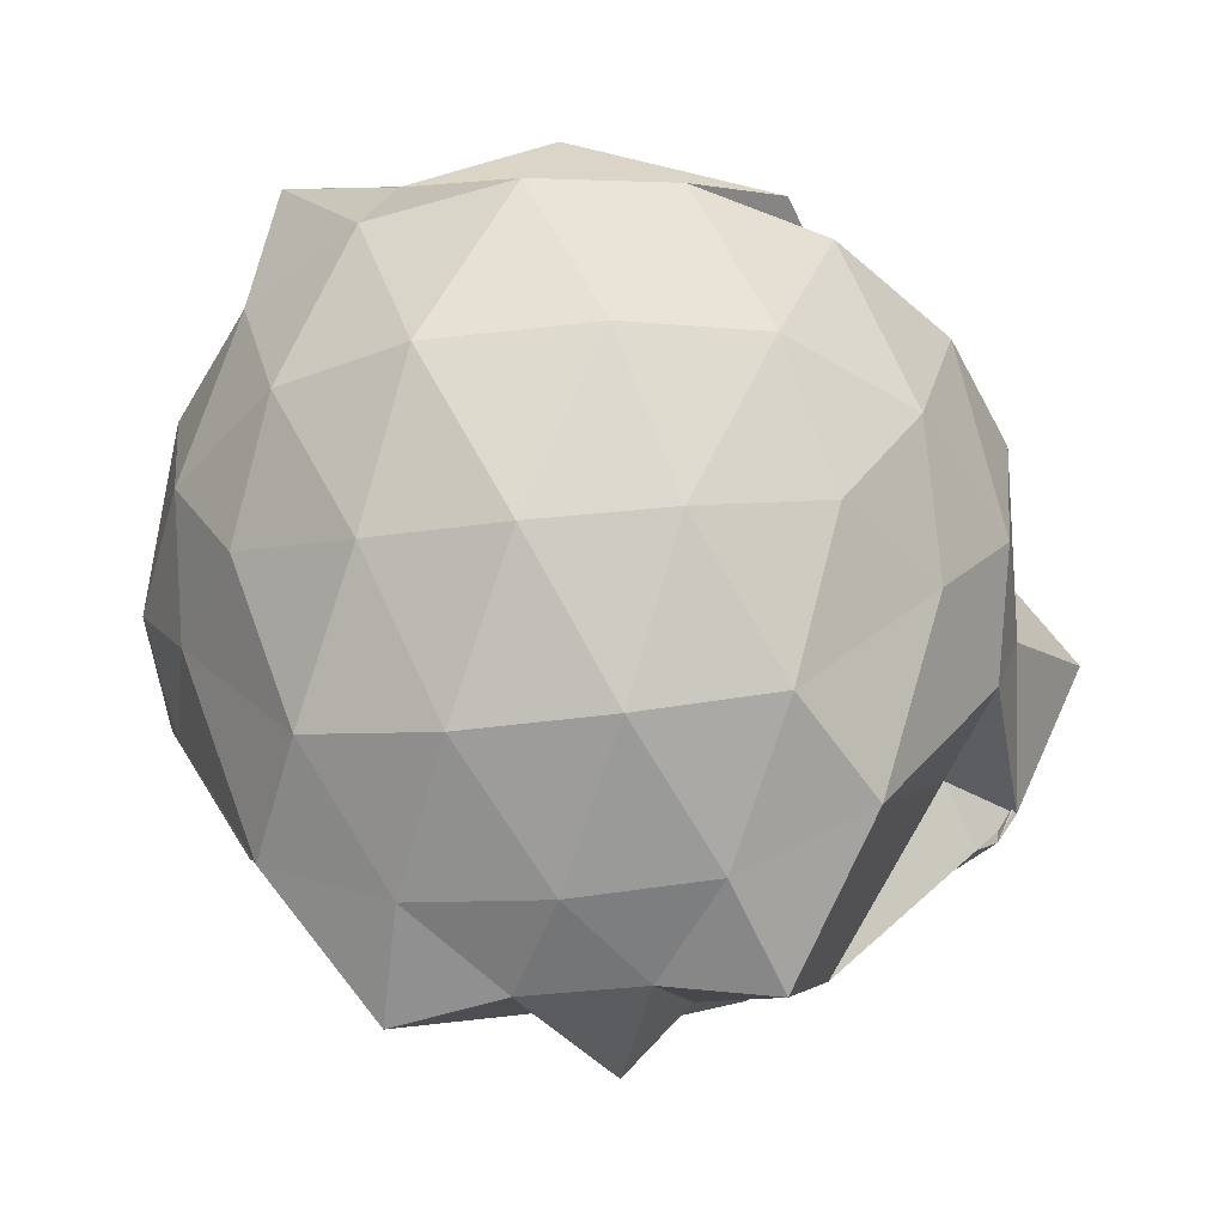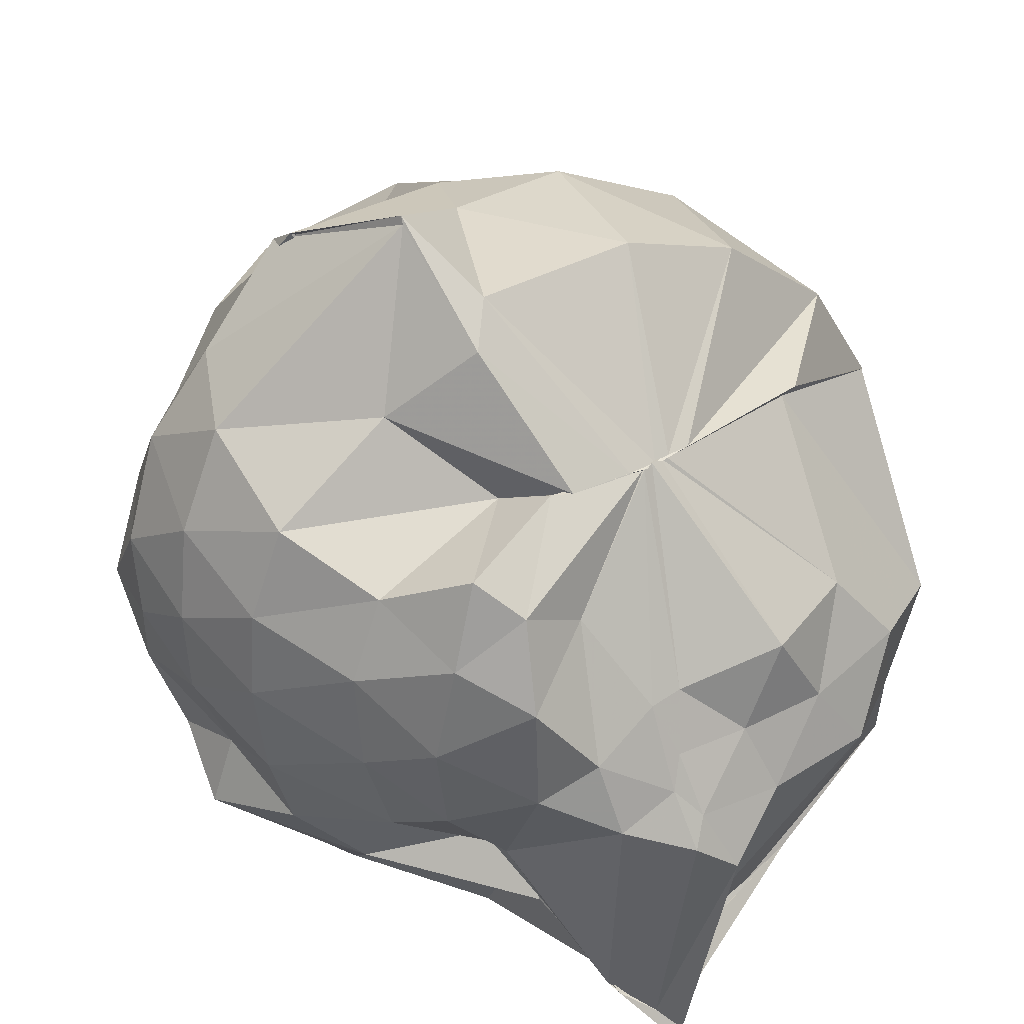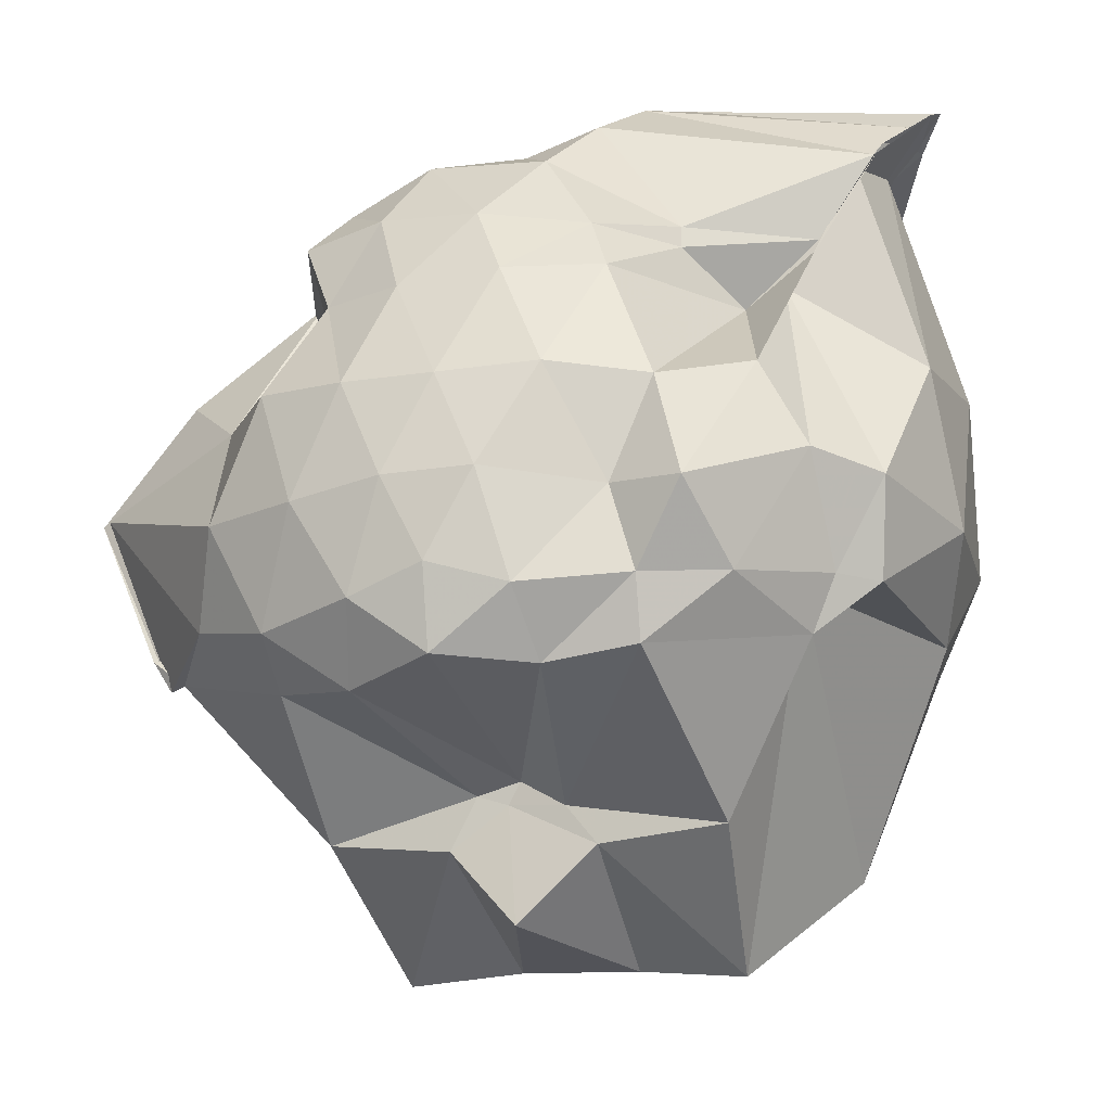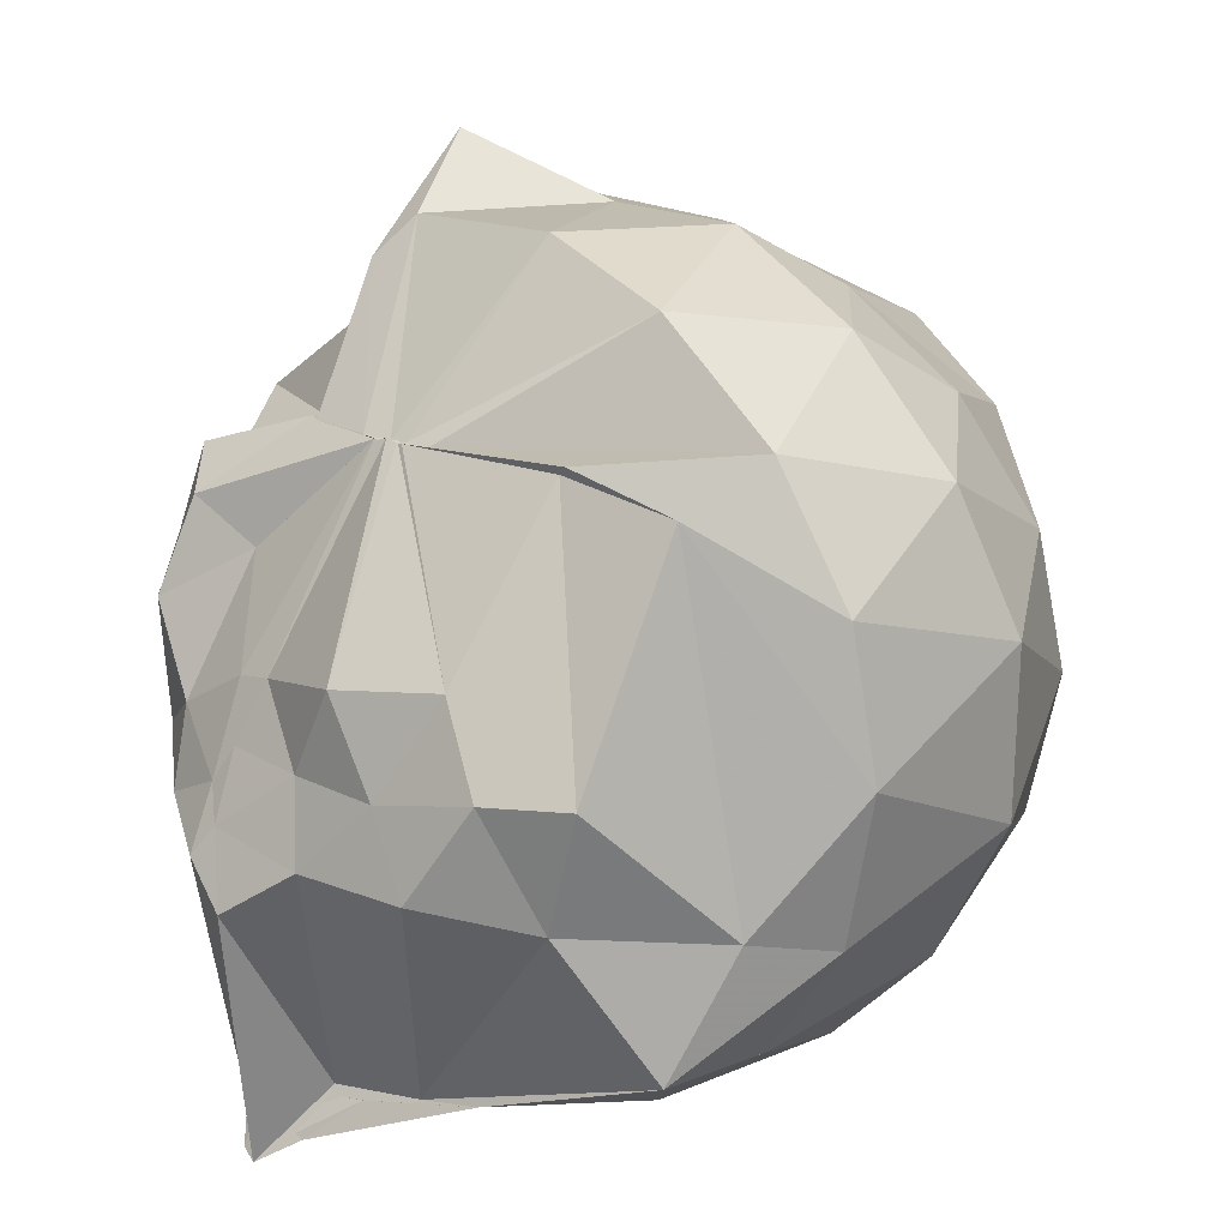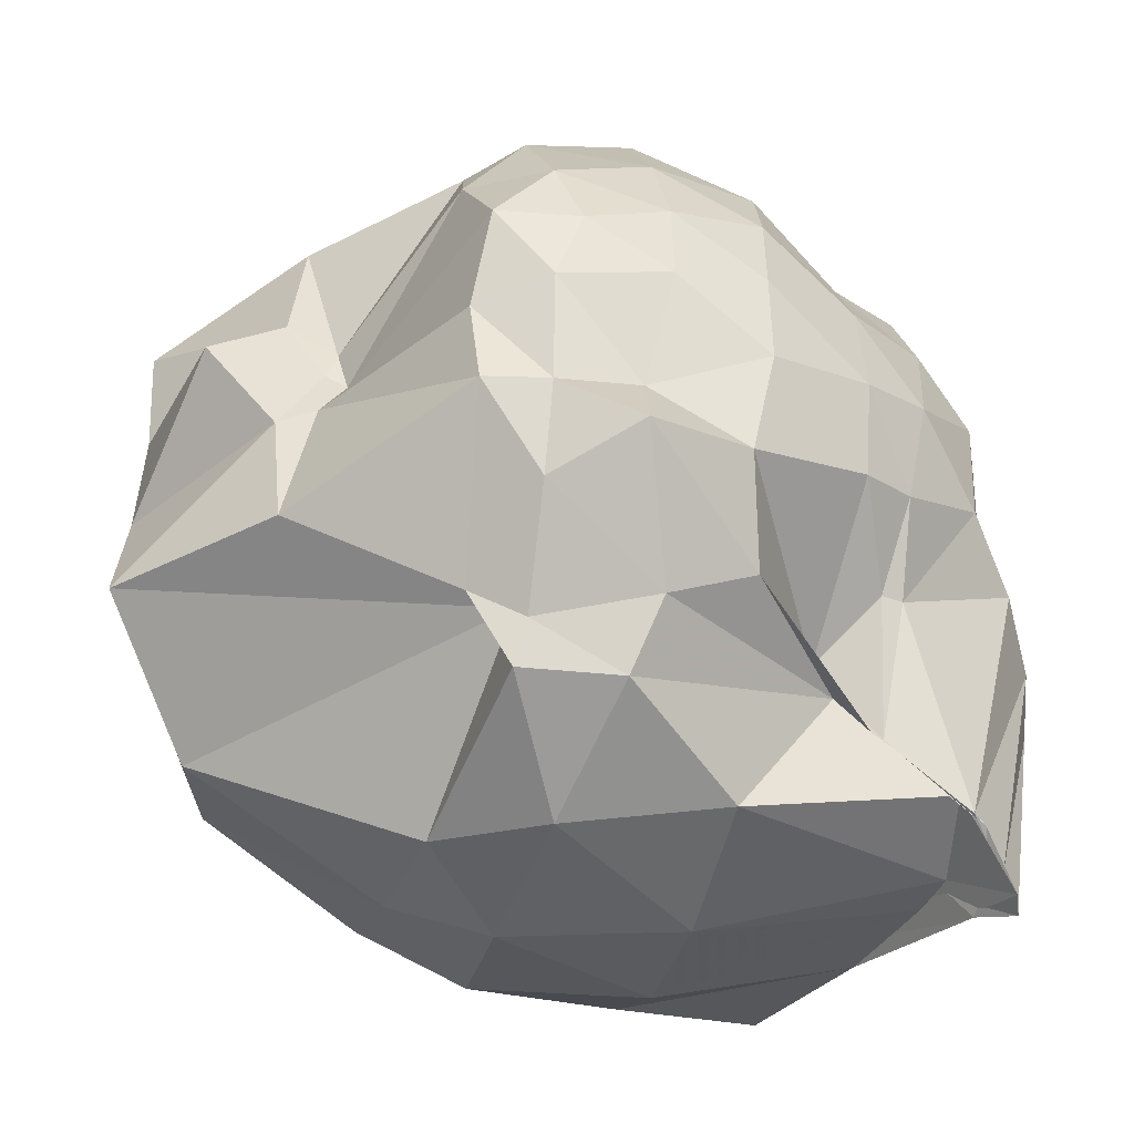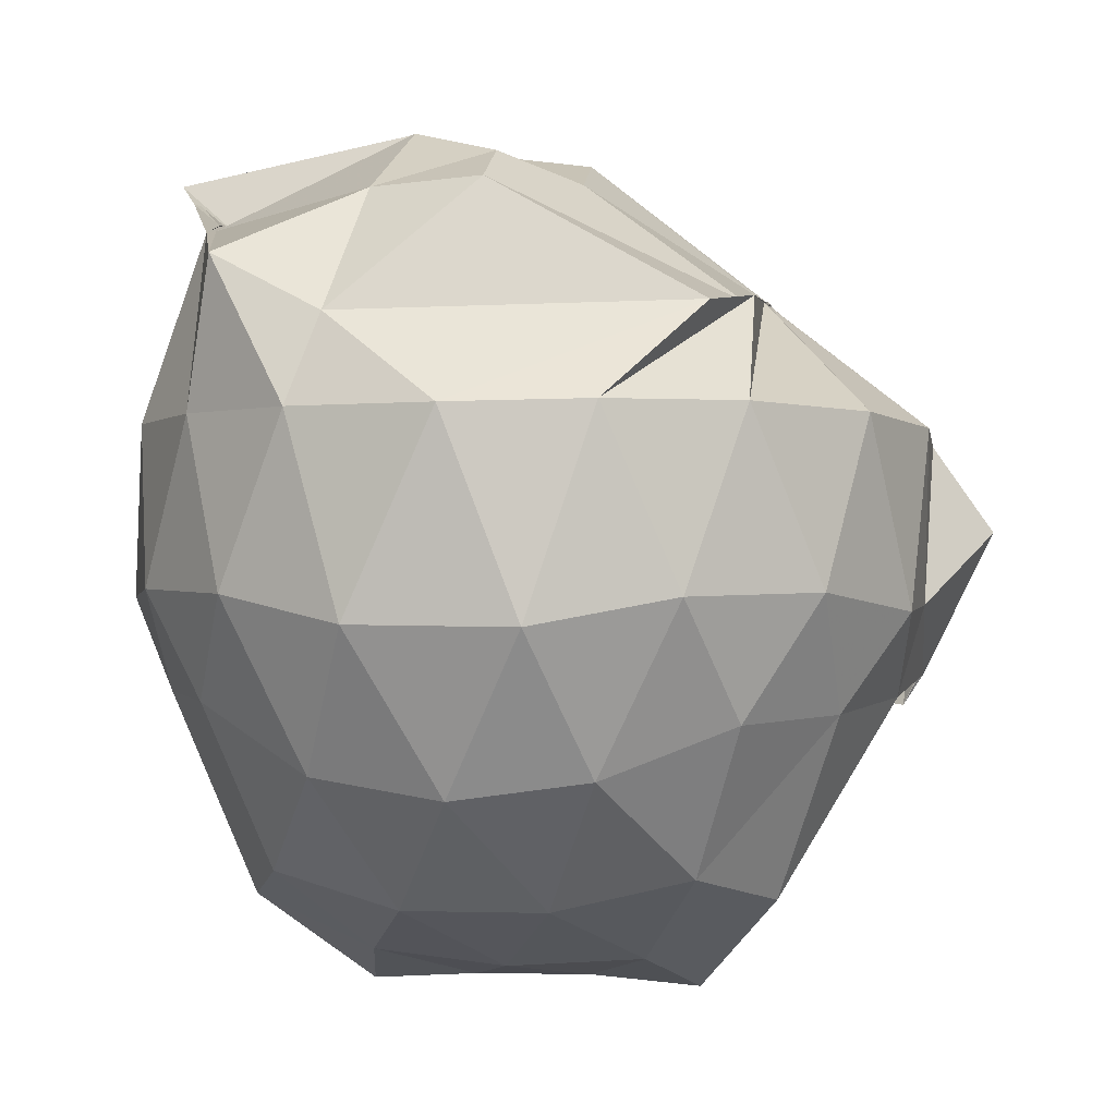
<metadata>
{"format":"obj","ext":"obj","renderer":"f3d","projection":"perspective","resolution":1024,"background":"white","views":[{"elev":-41.3,"azim":97.1,"up":"+Z"},{"elev":34.9,"azim":-40.1,"up":"+Y"},{"elev":-16.2,"azim":-72.2,"up":"+Z"},{"elev":18.0,"azim":39.4,"up":"+Y"},{"elev":-48.9,"azim":-108.2,"up":"+Y"},{"elev":2.5,"azim":101.3,"up":"+Z"}]}
</metadata>
<code>
v -0.858 -0.147 0.7813
v -1.009 -0.07087 -1.218
v 0.07236 -0.08294 0.7406
v -0.216 0.5012 0.449
v -0.6395 0.4991 0.4683
v -0.6567 0.4996 0.4706
v -0.6627 0.5005 0.4636
v -0.6873 0.4987 0.4618
v -0.7595 0.5003 0.4607
v -0.9681 0.4964 0.4035
v -1.261 0.3989 0.4575
v -1.337 0.1731 0.4772
v -1.378 -0.0911 0.4484
v -1.317 -0.3601 0.4126
v -1.153 -0.5388 0.3921
v -0.9905 -0.8441 0.4367
v -0.9518 -1.001 0.6884
v -0.8749 -1.114 0.7849
v -0.7704 -1.07 0.7596
v -0.7226 -1.062 0.7501
v -0.4459 -0.9095 0.6575
v -0.01751 -0.3826 0.7253
v 0.09078 0.4582 0.4444
v -0.1867 0.5261 0.4657
v -0.5668 0.5015 0.4656
v -0.6307 0.5017 0.4627
v -0.6764 0.4988 0.4632
v -0.7582 0.4978 0.4626
v -0.9241 0.4985 0.436
v -1 0.4152 0.2396
v -1.387 0.2869 0.2458
v -1.474 0.07645 0.2444
v -1.467 -0.1786 0.264
v -1.39 -0.4185 0.2723
v -0.9945 -0.6561 0.2727
v -0.9961 -0.8333 0.4061
v -0.9666 -0.9373 0.6257
v -0.7291 -0.9705 0.6882
v -0.5966 -0.9495 0.6834
v -0.2909 -0.8848 0.6417
v 0.1566 -0.7309 0.5634
v 0.25 -0.428 0.4193
v 0.359 0.2452 0.2128
v 0.1558 0.5594 0.2091
v -0.1622 0.8064 0.1855
v -0.4955 0.9241 0.1467
v -0.9257 0.906 0.0976
v -1.002 0.81 0.1666
v -1.184 0.6251 0.0208
v -1.499 0.4065 -0.005743
v -1.582 0.17 -0.02496
v -1.597 -0.06625 -0.03042
v -1.569 -0.315 -0.01852
v -1.482 -0.5567 -0.04703
v -1.3 -0.7553 0.02466
v -1.004 -0.7597 0.3149
v -0.9257 -1.094 0.0976
v -0.5417 -1.125 0.1273
v -0.1813 -1.021 0.1566
v 0.1369 -0.7949 0.181
v 0.3474 -0.492 0.196
v 0.425 -0.1127 0.2048
v 0.3077 0.4308 -0.2334
v 0.02846 0.7221 -0.2359
v -0.3387 0.8948 -0.3013
v -0.685 0.9029 -0.3051
v -0.9997 1.062 -0.1297
v -1.005 1.044 -0.1178
v -1.468 0.5444 -0.3079
v -1.588 0.2889 -0.3053
v -1.634 0.04948 -0.2775
v -1.624 -0.175 -0.2717
v -1.497 -0.4523 -0.3044
v -1.558 -0.6389 -0.3178
v -1.282 -0.8716 -0.1901
v -1.158 -1.021 -0.2336
v -0.7904 -1.137 -0.2826
v -0.3632 -1.106 -0.288
v 0.007565 -0.947 -0.2465
v 0.2818 -0.6715 -0.2402
v 0.4374 -0.3346 -0.2975
v 0.4446 0.08709 -0.2972
v 0.1032 0.5351 -0.5429
v -0.2012 0.7345 -0.5432
v -0.5653 0.8445 -0.5316
v -1.064 0.8733 -0.5172
v -1.061 0.8217 -0.5994
v -1.338 0.6206 -0.532
v -1.489 0.3923 -0.5872
v -1.603 0.1354 -0.5512
v -1.626 -0.0554 -0.4866
v -1.589 -0.2507 -0.5428
v -1.5 -0.5151 -0.5175
v -1.386 -0.7117 -0.5
v -1.142 -0.8929 -0.4577
v -1.079 -0.9911 -0.4703
v -0.5531 -1.044 -0.5076
v -0.2255 -0.9604 -0.5169
v 0.07205 -0.7853 -0.5147
v 0.244 -0.468 -0.6695
v 0.3022 -0.1235 -0.7118
v 0.2534 0.2191 -0.6646
v -0.1302 -0.09589 0.8188
v -0.2732 0.09188 0.7432
v -0.6573 0.5029 0.4625
v -0.6879 0.5022 0.4604
v -0.7078 0.4972 0.4707
v -0.7218 0.4957 0.4669
v -1.185 0.3128 0.5657
v -1.226 0.0854 0.6517
v -1.207 -0.209 0.6413
v -1.149 -0.5378 0.4467
v -0.9642 -0.9817 0.6564
v -0.8753 -1.065 0.7553
v -0.8241 -1.128 0.8073
v -0.6924 -0.9421 0.674
v -0.2798 -0.3362 0.879
v -0.4062 -0.1571 0.8305
v -0.5417 0.0604 0.8135
v -0.6881 0.5032 0.4642
v -0.7181 0.4978 0.469
v -1.002 0.2204 0.5587
v -1.075 -0.1131 0.7174
v -1.052 -0.2995 0.7871
v -0.8916 -0.3759 0.8944
v -0.7752 -0.4728 0.9292
v -0.5886 -0.3439 0.8746
v -0.6516 -0.1575 0.8064
v -0.81 0.001316 0.7223
v -0.8983 -0.01053 0.7179
v -0.8999 -0.2289 0.8119
v -0.8437 -0.3041 0.8629
v -0.04322 0.4081 -0.9298
v -0.3339 0.5682 -1.019
v -0.9633 0.7073 -0.479
v -1.092 0.7714 -0.5939
v -1.336 0.4045 -0.6991
v -1.454 0.1843 -0.7307
v -1.576 -0.05262 -0.6889
v -1.463 -0.2806 -0.7023
v -1.453 -0.512 -0.6715
v -1.12 -0.8307 -0.5937
v -1.077 -0.8005 -0.4688
v -0.3446 -0.7751 -1.046
v -0.04744 -0.6405 -0.9393
v 0.01615 -0.3062 -1.017
v 0.02134 0.06382 -1.009
v -0.3364 0.2368 -1.179
v -0.6155 0.3355 -1.297
v -1.001 0.4071 -1
v -1.005 0.02848 -0.9008
v -1.004 -0.08093 -0.8707
v -1.005 -0.1934 -0.9349
v -0.9988 -0.5911 -0.9998
v -0.6151 -0.5345 -1.307
v -0.3384 -0.4643 -1.178
v -0.3291 -0.1176 -1.208
v -0.576 0.05299 -1.27
v -0.9997 0.09834 -1.031
v -0.9971 -0.04904 -0.9256
v -0.9993 -0.2721 -1.032
v -0.5702 -0.2501 -1.277
f 3 23 4
f 4 23 24
f 4 24 5
f 5 24 25
f 5 25 6
f 6 25 26
f 6 26 7
f 7 26 27
f 7 27 8
f 8 27 28
f 8 28 9
f 9 28 29
f 9 29 10
f 10 29 30
f 10 30 11
f 11 30 31
f 11 31 12
f 12 31 32
f 12 32 13
f 13 32 33
f 13 33 14
f 14 33 34
f 14 34 15
f 15 34 35
f 15 35 16
f 16 35 36
f 16 36 17
f 17 36 37
f 17 37 18
f 18 37 38
f 18 38 19
f 19 38 39
f 19 39 20
f 20 39 40
f 20 40 21
f 21 40 41
f 21 41 22
f 22 41 42
f 22 42 3
f 3 42 23
f 23 43 24
f 24 43 44
f 24 44 25
f 25 44 45
f 25 45 26
f 26 45 46
f 26 46 27
f 27 46 47
f 27 47 28
f 28 47 48
f 28 48 29
f 29 48 49
f 29 49 30
f 30 49 50
f 30 50 31
f 31 50 51
f 31 51 32
f 32 51 52
f 32 52 33
f 33 52 53
f 33 53 34
f 34 53 54
f 34 54 35
f 35 54 55
f 35 55 36
f 36 55 56
f 36 56 37
f 37 56 57
f 37 57 38
f 38 57 58
f 38 58 39
f 39 58 59
f 39 59 40
f 40 59 60
f 40 60 41
f 41 60 61
f 41 61 42
f 42 61 62
f 42 62 23
f 23 62 43
f 43 63 44
f 44 63 64
f 44 64 45
f 45 64 65
f 45 65 46
f 46 65 66
f 46 66 47
f 47 66 67
f 47 67 48
f 48 67 68
f 48 68 49
f 49 68 69
f 49 69 50
f 50 69 70
f 50 70 51
f 51 70 71
f 51 71 52
f 52 71 72
f 52 72 53
f 53 72 73
f 53 73 54
f 54 73 74
f 54 74 55
f 55 74 75
f 55 75 56
f 56 75 76
f 56 76 57
f 57 76 77
f 57 77 58
f 58 77 78
f 58 78 59
f 59 78 79
f 59 79 60
f 60 79 80
f 60 80 61
f 61 80 81
f 61 81 62
f 62 81 82
f 62 82 43
f 43 82 63
f 63 83 64
f 64 83 84
f 64 84 65
f 65 84 85
f 65 85 66
f 66 85 86
f 66 86 67
f 67 86 87
f 67 87 68
f 68 87 88
f 68 88 69
f 69 88 89
f 69 89 70
f 70 89 90
f 70 90 71
f 71 90 91
f 71 91 72
f 72 91 92
f 72 92 73
f 73 92 93
f 73 93 74
f 74 93 94
f 74 94 75
f 75 94 95
f 75 95 76
f 76 95 96
f 76 96 77
f 77 96 97
f 77 97 78
f 78 97 98
f 78 98 79
f 79 98 99
f 79 99 80
f 80 99 100
f 80 100 81
f 81 100 101
f 81 101 82
f 82 101 102
f 82 102 63
f 63 102 83
f 103 104 118
f 104 119 118
f 104 105 119
f 105 120 119
f 105 106 120
f 106 107 120
f 107 121 120
f 107 108 121
f 108 122 121
f 108 109 122
f 109 110 122
f 110 123 122
f 110 111 123
f 111 124 123
f 111 112 124
f 112 113 124
f 113 125 124
f 113 114 125
f 114 126 125
f 114 115 126
f 115 116 126
f 116 127 126
f 116 117 127
f 117 118 127
f 117 103 118
f 118 119 128
f 119 129 128
f 119 120 129
f 120 121 129
f 121 130 129
f 121 122 130
f 122 123 130
f 123 131 130
f 123 124 131
f 124 125 131
f 125 132 131
f 125 126 132
f 126 127 132
f 127 128 132
f 127 118 128
f 133 148 134
f 134 148 149
f 134 149 135
f 135 149 150
f 135 150 136
f 136 150 137
f 137 150 151
f 137 151 138
f 138 151 152
f 138 152 139
f 139 152 140
f 140 152 153
f 140 153 141
f 141 153 154
f 141 154 142
f 142 154 143
f 143 154 155
f 143 155 144
f 144 155 156
f 144 156 145
f 145 156 146
f 146 156 157
f 146 157 147
f 147 157 148
f 147 148 133
f 148 158 149
f 149 158 159
f 149 159 150
f 150 159 151
f 151 159 160
f 151 160 152
f 152 160 153
f 153 160 161
f 153 161 154
f 154 161 155
f 155 161 162
f 155 162 156
f 156 162 157
f 157 162 158
f 157 158 148
f 3 4 103
f 103 4 104
f 4 5 104
f 104 5 105
f 5 6 105
f 105 6 106
f 6 7 106
f 7 8 106
f 106 8 107
f 8 9 107
f 107 9 108
f 9 10 108
f 108 10 109
f 10 11 109
f 11 12 109
f 109 12 110
f 12 13 110
f 110 13 111
f 13 14 111
f 111 14 112
f 14 15 112
f 15 16 112
f 112 16 113
f 16 17 113
f 113 17 114
f 17 18 114
f 114 18 115
f 18 19 115
f 19 20 115
f 115 20 116
f 20 21 116
f 116 21 117
f 21 22 117
f 117 22 103
f 22 3 103
f 83 133 84
f 84 133 134
f 84 134 85
f 85 134 135
f 85 135 86
f 86 135 136
f 86 136 87
f 87 136 88
f 88 136 137
f 88 137 89
f 89 137 138
f 89 138 90
f 90 138 139
f 90 139 91
f 91 139 92
f 92 139 140
f 92 140 93
f 93 140 141
f 93 141 94
f 94 141 142
f 94 142 95
f 95 142 96
f 96 142 143
f 96 143 97
f 97 143 144
f 97 144 98
f 98 144 145
f 98 145 99
f 99 145 100
f 100 145 146
f 100 146 101
f 101 146 147
f 101 147 102
f 102 147 133
f 102 133 83
f 128 129 1
f 129 130 1
f 130 131 1
f 131 132 1
f 132 128 1
f 159 158 2
f 160 159 2
f 161 160 2
f 162 161 2
f 158 162 2

</code>
